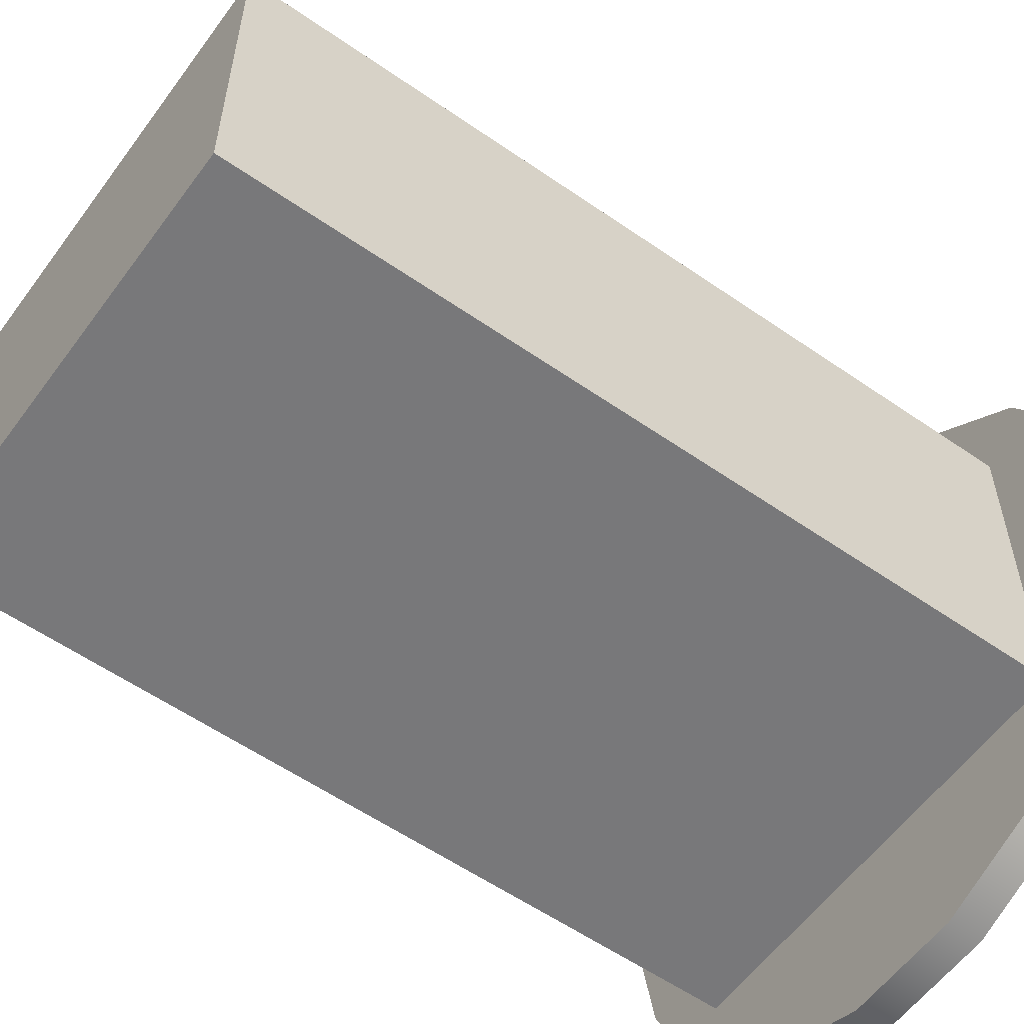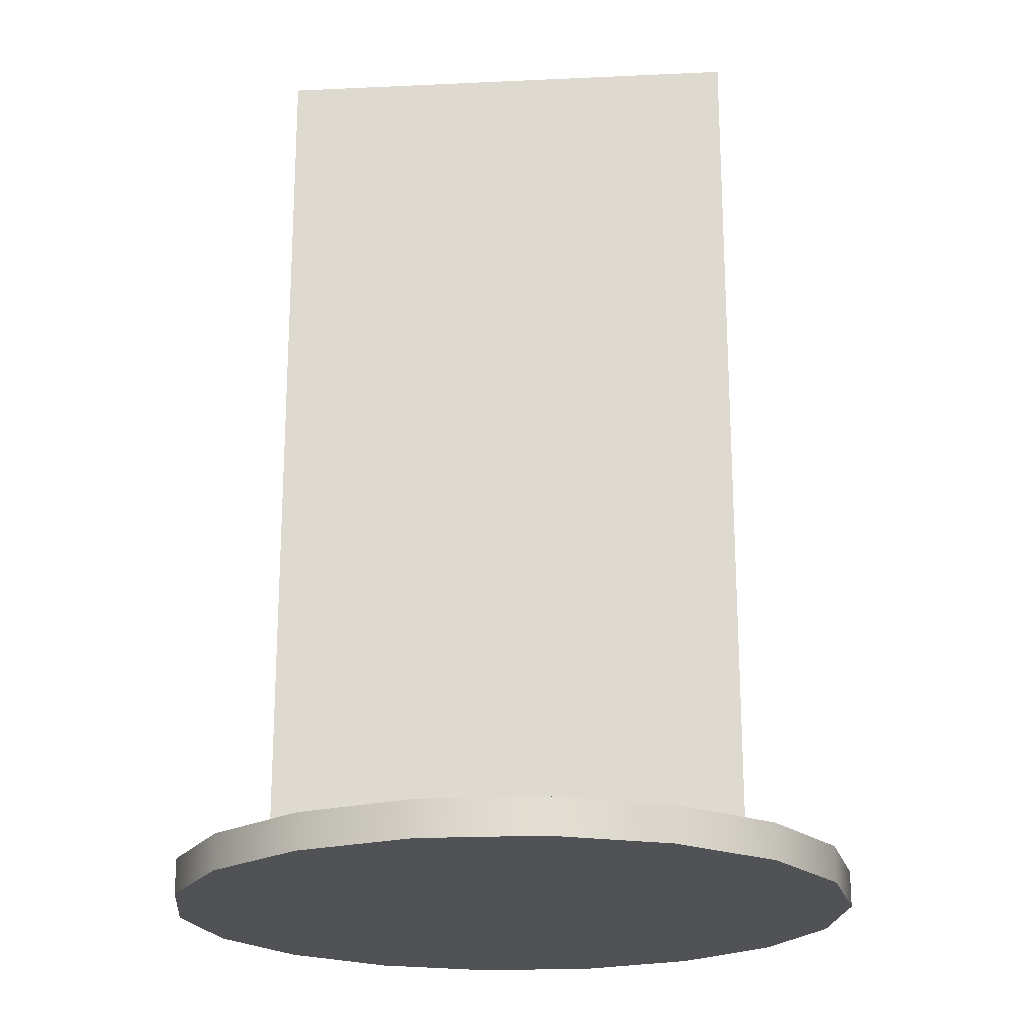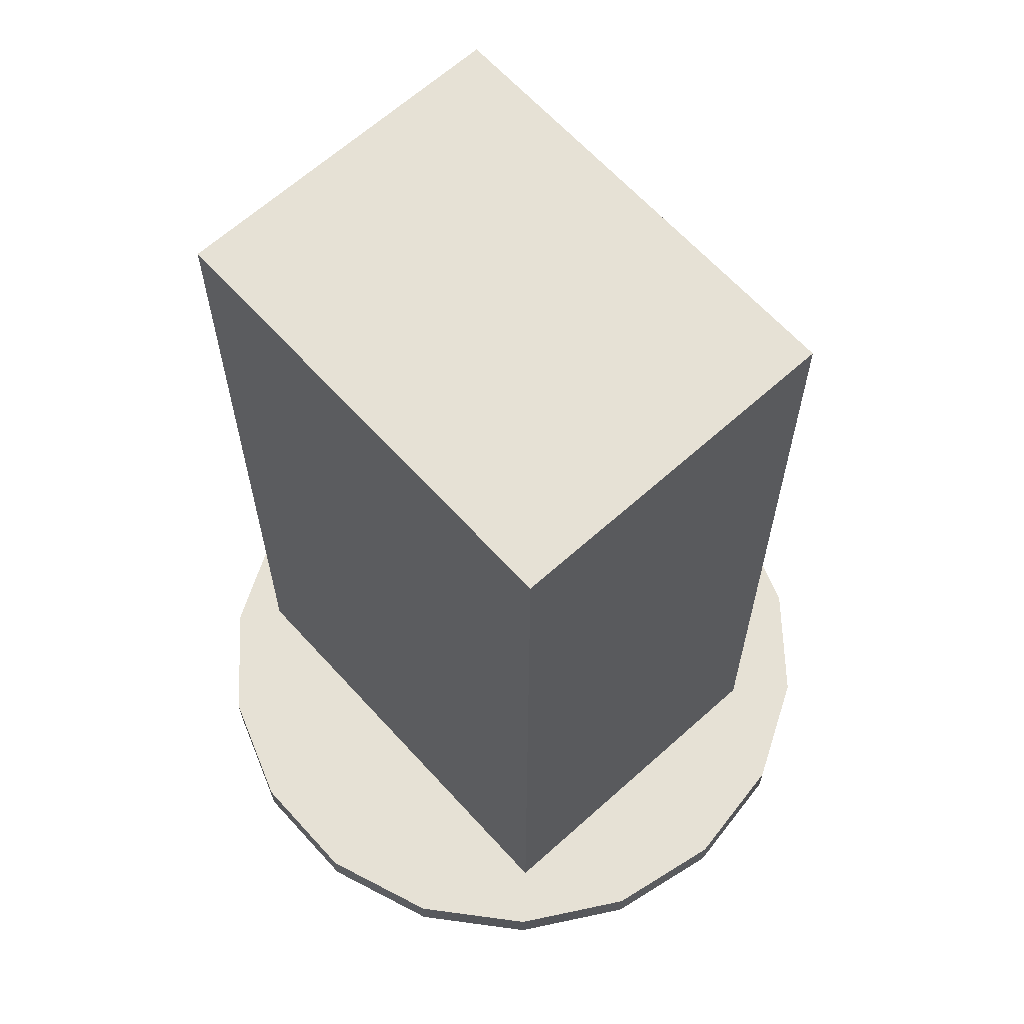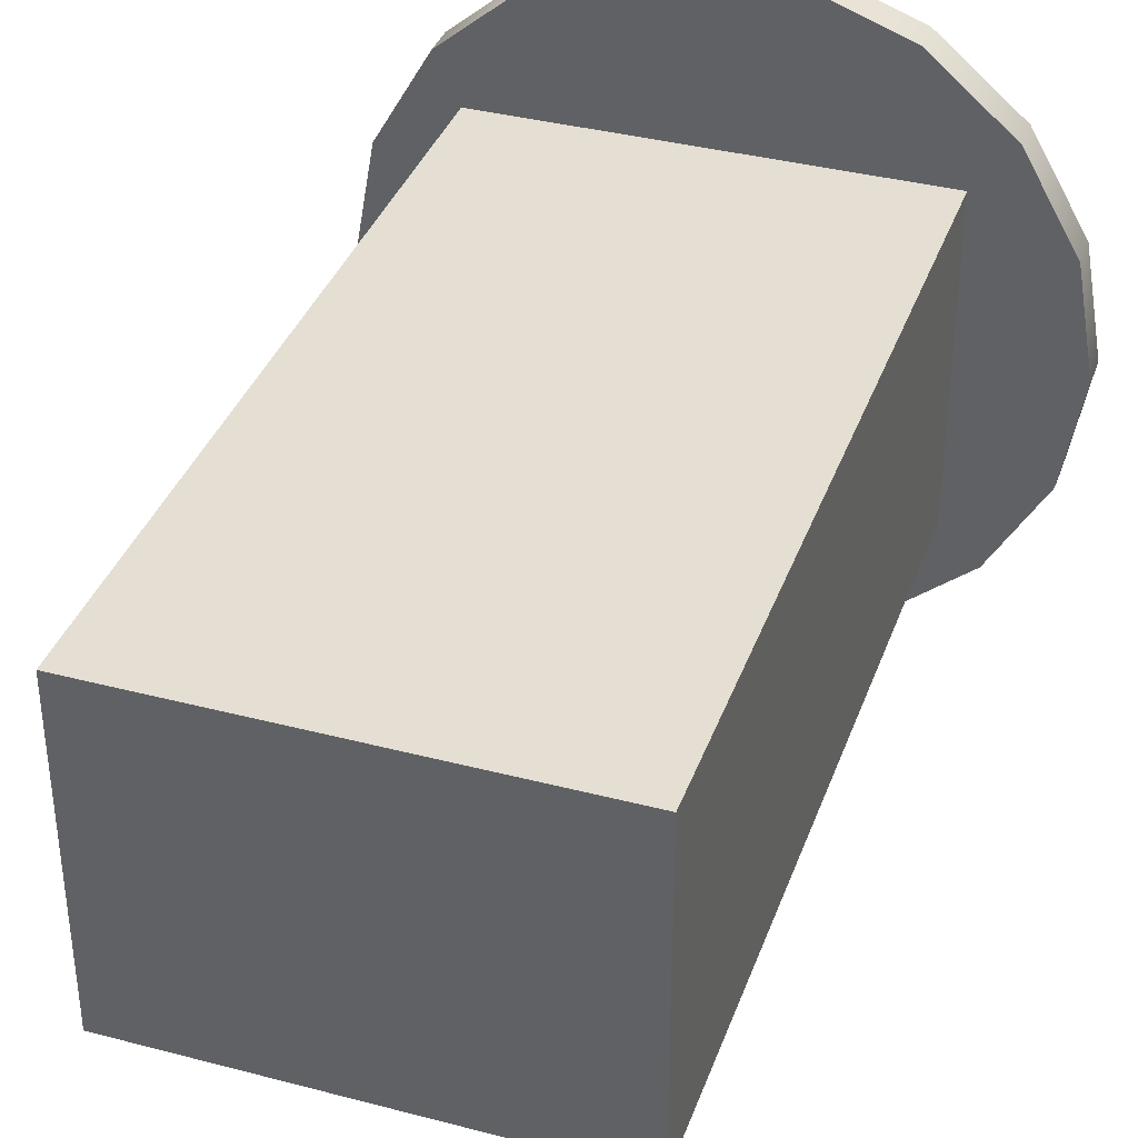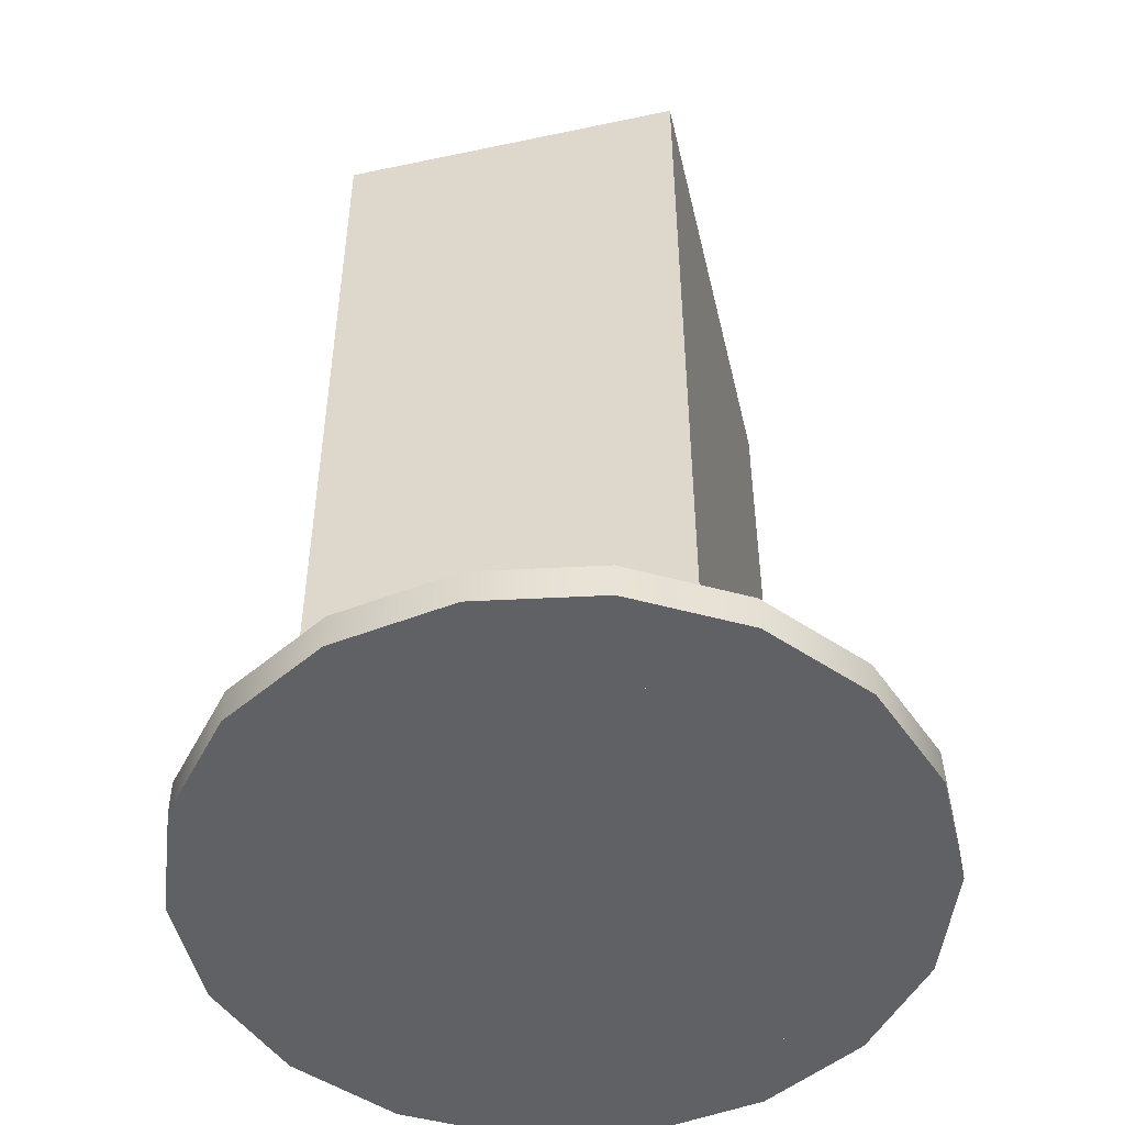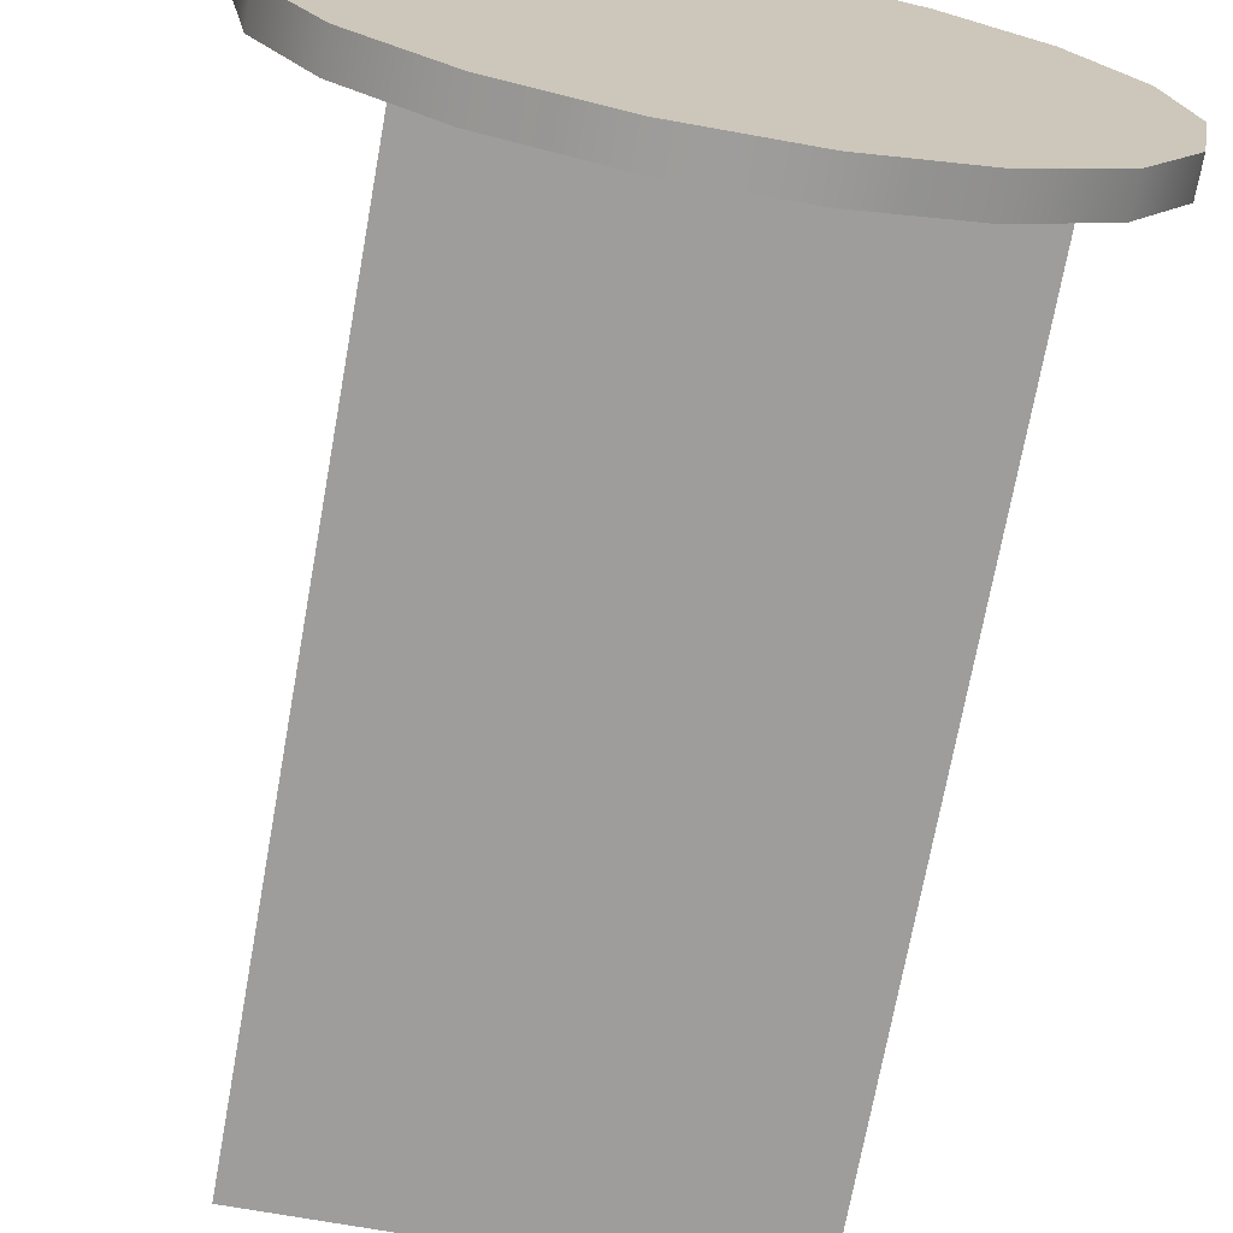
<metadata>
{"format":"obj","ext":"obj","renderer":"f3d","projection":"perspective","resolution":1024,"background":"white","views":[{"elev":-57.6,"azim":-125.8,"up":"+Z"},{"elev":-21.0,"azim":4.8,"up":"+Y"},{"elev":64.3,"azim":-132.2,"up":"+Y"},{"elev":37.0,"azim":-161.3,"up":"+Z"},{"elev":-49.4,"azim":-76.8,"up":"+Y"},{"elev":-70.4,"azim":-10.2,"up":"+Z"}]}
</metadata>
<code>
v  -0.4685 0 0.3571
v  -0.4685 0 -0.3888
v  0.5148 0 -0.3888
v  0.5148 0 0.3571
v  -0.4685 1.878 0.3571
v  0.5148 1.878 0.3571
v  0.5148 1.878 -0.3888
v  -0.4685 1.878 -0.3888
v  0.0062 0 -0.0045
v  0.5719 0 -0.4791
v  0.7001 0 -0.257
v  0.7447 0 -0.0045
v  0.1344 0 -0.7317
v  0.3754 0 -0.644
v  -0.3631 0 -0.644
v  -0.1221 0 -0.7317
v  -0.6878 0 -0.257
v  -0.5595 0 -0.4791
v  -0.6878 0 0.2481
v  -0.7323 0 -0.0045
v  -0.3631 0 0.6351
v  -0.5595 0 0.4702
v  0.1344 0 0.7228
v  -0.1221 0 0.7228
v  0.5719 0 0.4702
v  0.3754 0 0.6351
v  0.7001 0 0.2481
v  0.7001 0.0153 -0.257
v  0.7447 0.0153 -0.0045
v  0.5719 0.0153 -0.4791
v  0.3754 0.0153 -0.644
v  0.1344 0.0153 -0.7317
v  -0.1221 0.0153 -0.7317
v  -0.3631 0.0153 -0.644
v  -0.5595 0.0153 -0.4791
v  -0.6878 0.0153 -0.257
v  -0.7323 0.0153 -0.0045
v  -0.6878 0.0153 0.2481
v  -0.5595 0.0153 0.4702
v  -0.3631 0.0153 0.6351
v  -0.1221 0.0153 0.7228
v  0.1344 0.0153 0.7228
v  0.3754 0.0153 0.6351
v  0.5719 0.0153 0.4702
v  0.7001 0.0153 0.2481
v  0.7001 0.0305 -0.257
v  0.7447 0.0305 -0.0045
v  0.5719 0.0305 -0.4791
v  0.3754 0.0305 -0.644
v  0.1344 0.0305 -0.7317
v  -0.1221 0.0305 -0.7317
v  -0.3631 0.0305 -0.644
v  -0.5595 0.0305 -0.4791
v  -0.6878 0.0305 -0.257
v  -0.7323 0.0305 -0.0045
v  -0.6878 0.0305 0.2481
v  -0.5595 0.0305 0.4702
v  -0.3631 0.0305 0.6351
v  -0.1221 0.0305 0.7228
v  0.1344 0.0305 0.7228
v  0.3754 0.0305 0.6351
v  0.5719 0.0305 0.4702
v  0.7001 0.0305 0.2481
v  0.7001 0.0458 -0.257
v  0.7447 0.0458 -0.0045
v  0.5719 0.0458 -0.4791
v  0.3754 0.0458 -0.644
v  0.1344 0.0458 -0.7317
v  -0.1221 0.0458 -0.7317
v  -0.3631 0.0458 -0.644
v  -0.5595 0.0458 -0.4791
v  -0.6878 0.0458 -0.257
v  -0.7323 0.0458 -0.0045
v  -0.6878 0.0458 0.2481
v  -0.5595 0.0458 0.4702
v  -0.3631 0.0458 0.6351
v  -0.1221 0.0458 0.7228
v  0.1344 0.0458 0.7228
v  0.3754 0.0458 0.6351
v  0.5719 0.0458 0.4702
v  0.7001 0.0458 0.2481
v  0.7001 0.061 -0.257
v  0.7447 0.061 -0.0045
v  0.5719 0.061 -0.4791
v  0.3754 0.061 -0.644
v  0.1344 0.061 -0.7317
v  -0.1221 0.061 -0.7317
v  -0.3631 0.061 -0.644
v  -0.5595 0.061 -0.4791
v  -0.6878 0.061 -0.257
v  -0.7323 0.061 -0.0045
v  -0.6878 0.061 0.2481
v  -0.5595 0.061 0.4702
v  -0.3631 0.061 0.6351
v  -0.1221 0.061 0.7228
v  0.1344 0.061 0.7228
v  0.3754 0.061 0.6351
v  0.5719 0.061 0.4702
v  0.7001 0.061 0.2481
v  0.7001 0.0763 -0.257
v  0.7447 0.0763 -0.0045
v  0.5719 0.0763 -0.4791
v  0.3754 0.0763 -0.644
v  0.1344 0.0763 -0.7317
v  -0.1221 0.0763 -0.7317
v  -0.3631 0.0763 -0.644
v  -0.5595 0.0763 -0.4791
v  -0.6878 0.0763 -0.257
v  -0.7323 0.0763 -0.0045
v  -0.6878 0.0763 0.2481
v  -0.5595 0.0763 0.4702
v  -0.3631 0.0763 0.6351
v  -0.1221 0.0763 0.7228
v  0.1344 0.0763 0.7228
v  0.3754 0.0763 0.6351
v  0.5719 0.0763 0.4702
v  0.7001 0.0763 0.2481
v  0.0062 0.0763 -0.0045
g Box001
f 1 2 3 4
f 5 6 7 8
f 1 4 6 5
f 4 3 7 6
f 3 2 8 7
f 2 1 5 8
f 9 10 11 12
f 9 13 14 10
f 9 15 16 13
f 9 17 18 15
f 9 19 20 17
f 9 21 22 19
f 9 23 24 21
f 9 25 26 23
f 9 12 27 25
f 12 11 28 29
f 11 10 30 28
f 10 14 31 30
f 14 13 32 31
f 13 16 33 32
f 16 15 34 33
f 15 18 35 34
f 18 17 36 35
f 17 20 37 36
f 20 19 38 37
f 19 22 39 38
f 22 21 40 39
f 21 24 41 40
f 24 23 42 41
f 23 26 43 42
f 26 25 44 43
f 25 27 45 44
f 27 12 29 45
f 29 28 46 47
f 28 30 48 46
f 30 31 49 48
f 31 32 50 49
f 32 33 51 50
f 33 34 52 51
f 34 35 53 52
f 35 36 54 53
f 36 37 55 54
f 37 38 56 55
f 38 39 57 56
f 39 40 58 57
f 40 41 59 58
f 41 42 60 59
f 42 43 61 60
f 43 44 62 61
f 44 45 63 62
f 45 29 47 63
f 47 46 64 65
f 46 48 66 64
f 48 49 67 66
f 49 50 68 67
f 50 51 69 68
f 51 52 70 69
f 52 53 71 70
f 53 54 72 71
f 54 55 73 72
f 55 56 74 73
f 56 57 75 74
f 57 58 76 75
f 58 59 77 76
f 59 60 78 77
f 60 61 79 78
f 61 62 80 79
f 62 63 81 80
f 63 47 65 81
f 65 64 82 83
f 64 66 84 82
f 66 67 85 84
f 67 68 86 85
f 68 69 87 86
f 69 70 88 87
f 70 71 89 88
f 71 72 90 89
f 72 73 91 90
f 73 74 92 91
f 74 75 93 92
f 75 76 94 93
f 76 77 95 94
f 77 78 96 95
f 78 79 97 96
f 79 80 98 97
f 80 81 99 98
f 81 65 83 99
f 83 82 100 101
f 82 84 102 100
f 84 85 103 102
f 85 86 104 103
f 86 87 105 104
f 87 88 106 105
f 88 89 107 106
f 89 90 108 107
f 90 91 109 108
f 91 92 110 109
f 92 93 111 110
f 93 94 112 111
f 94 95 113 112
f 95 96 114 113
f 96 97 115 114
f 97 98 116 115
f 98 99 117 116
f 99 83 101 117
f 118 117 101 100
f 118 100 102 103
f 118 103 104 105
f 118 105 106 107
f 118 107 108 109
f 118 109 110 111
f 118 111 112 113
f 118 113 114 115
f 118 115 116 117

</code>
